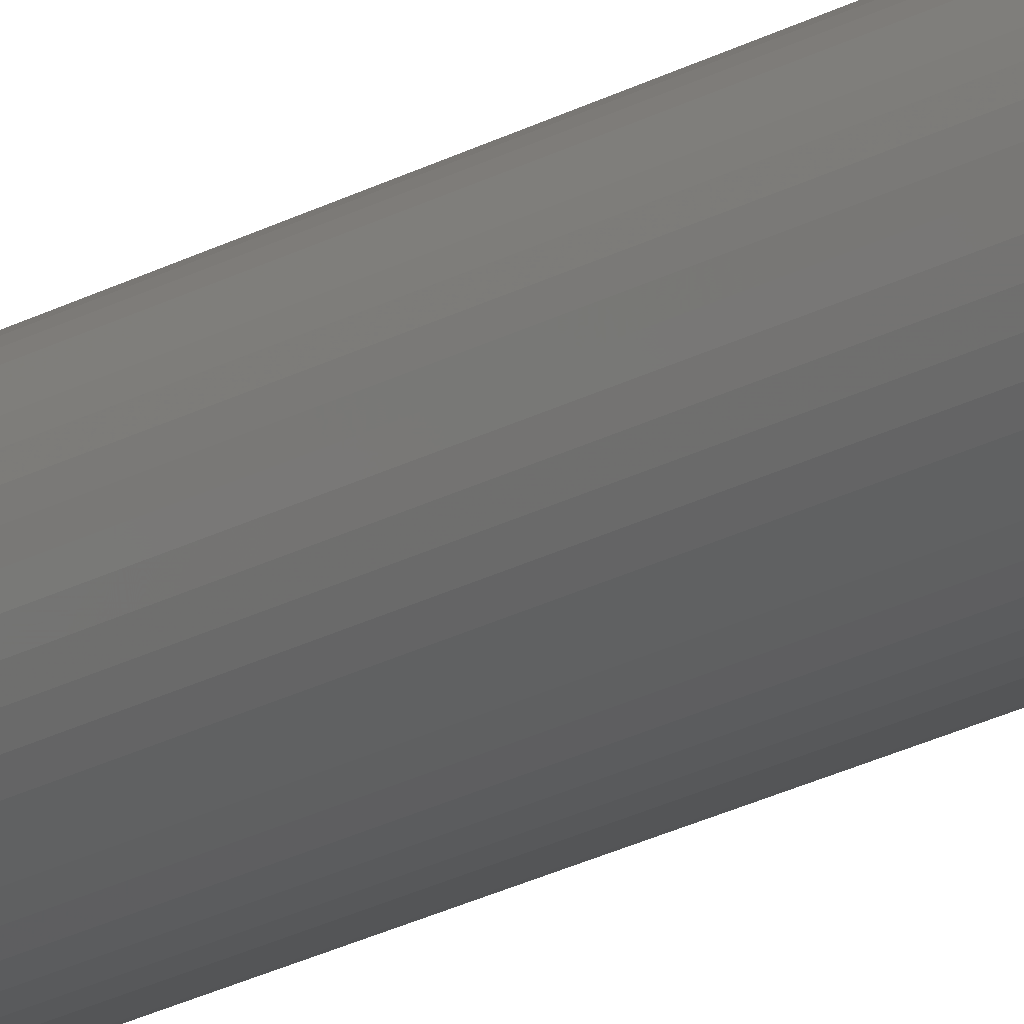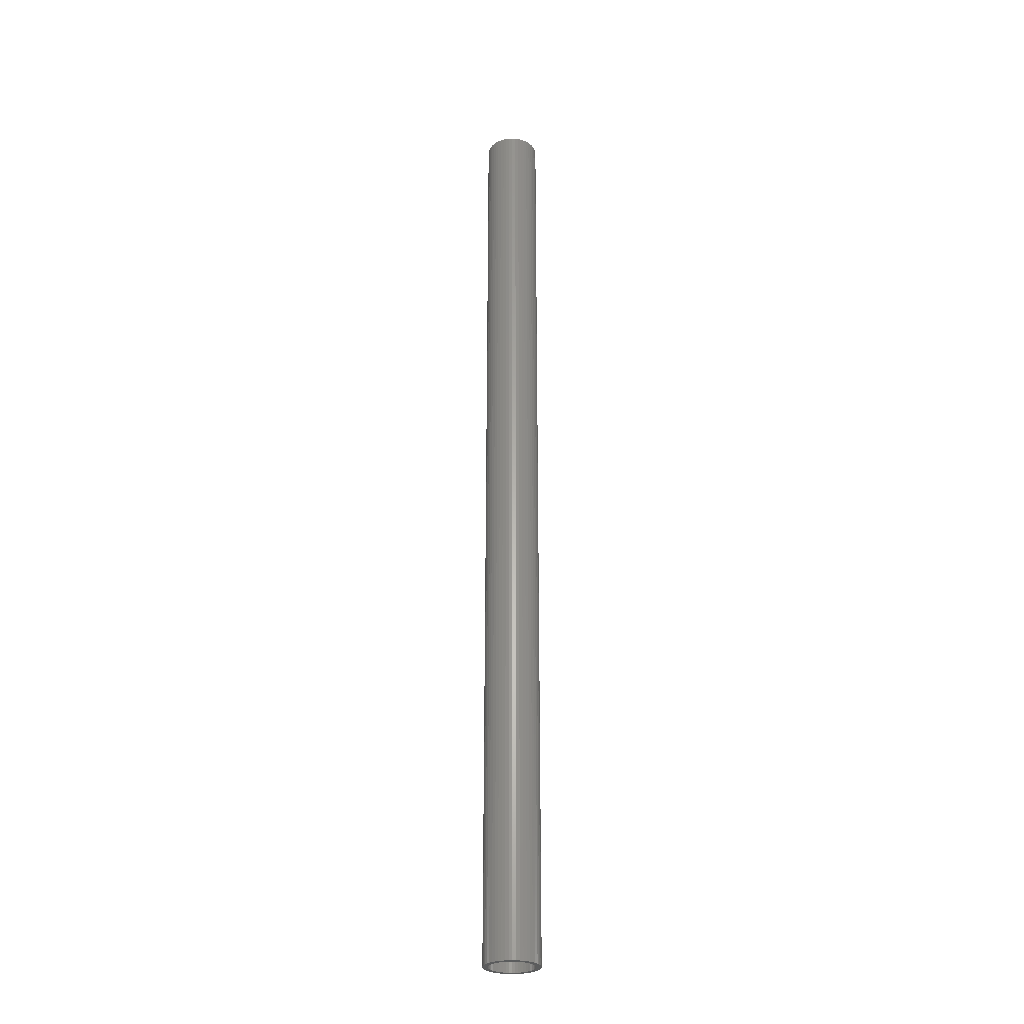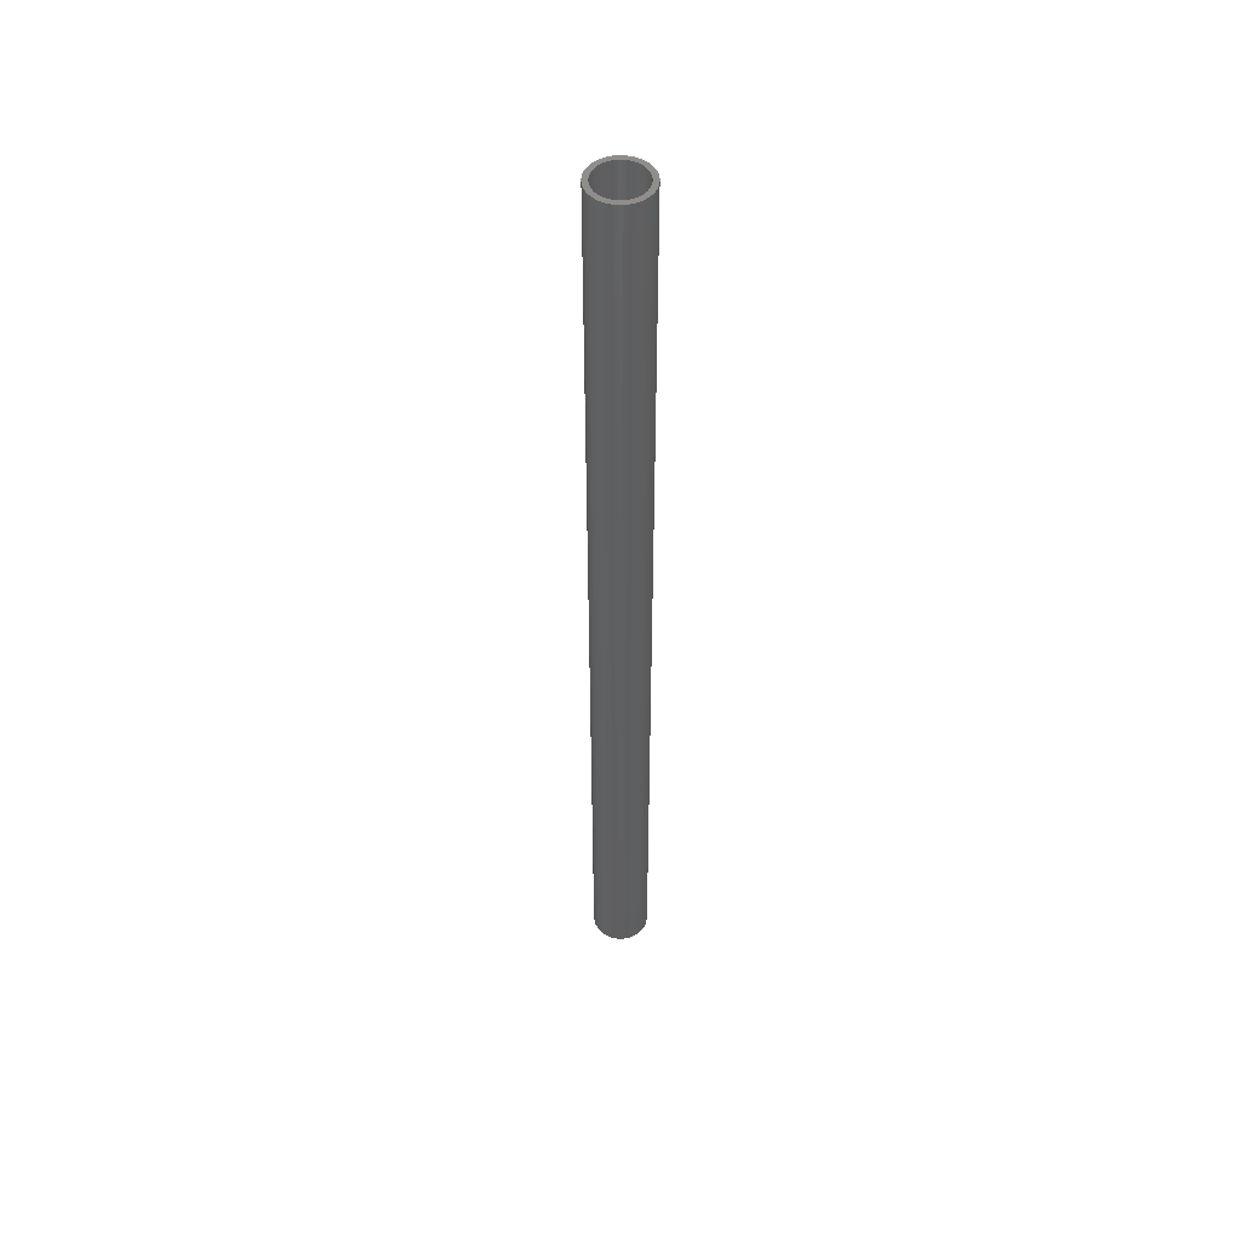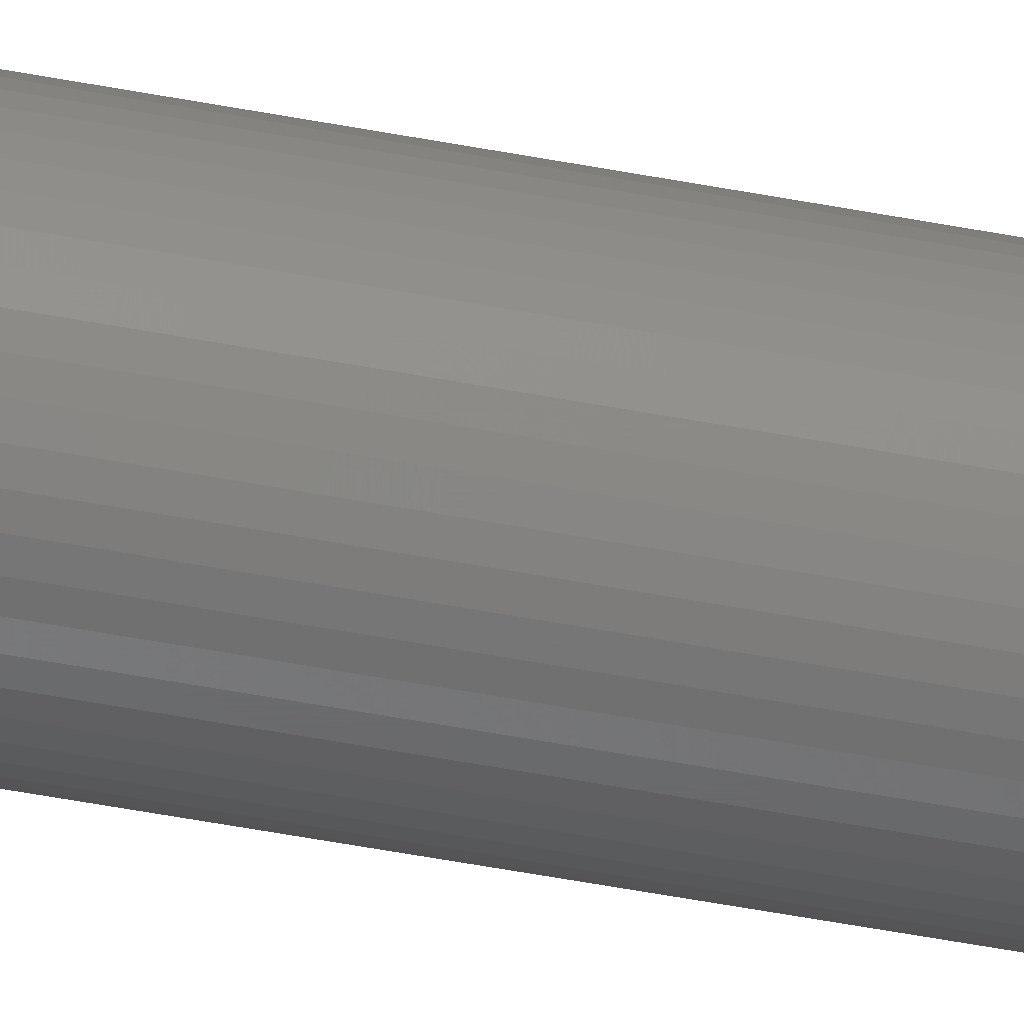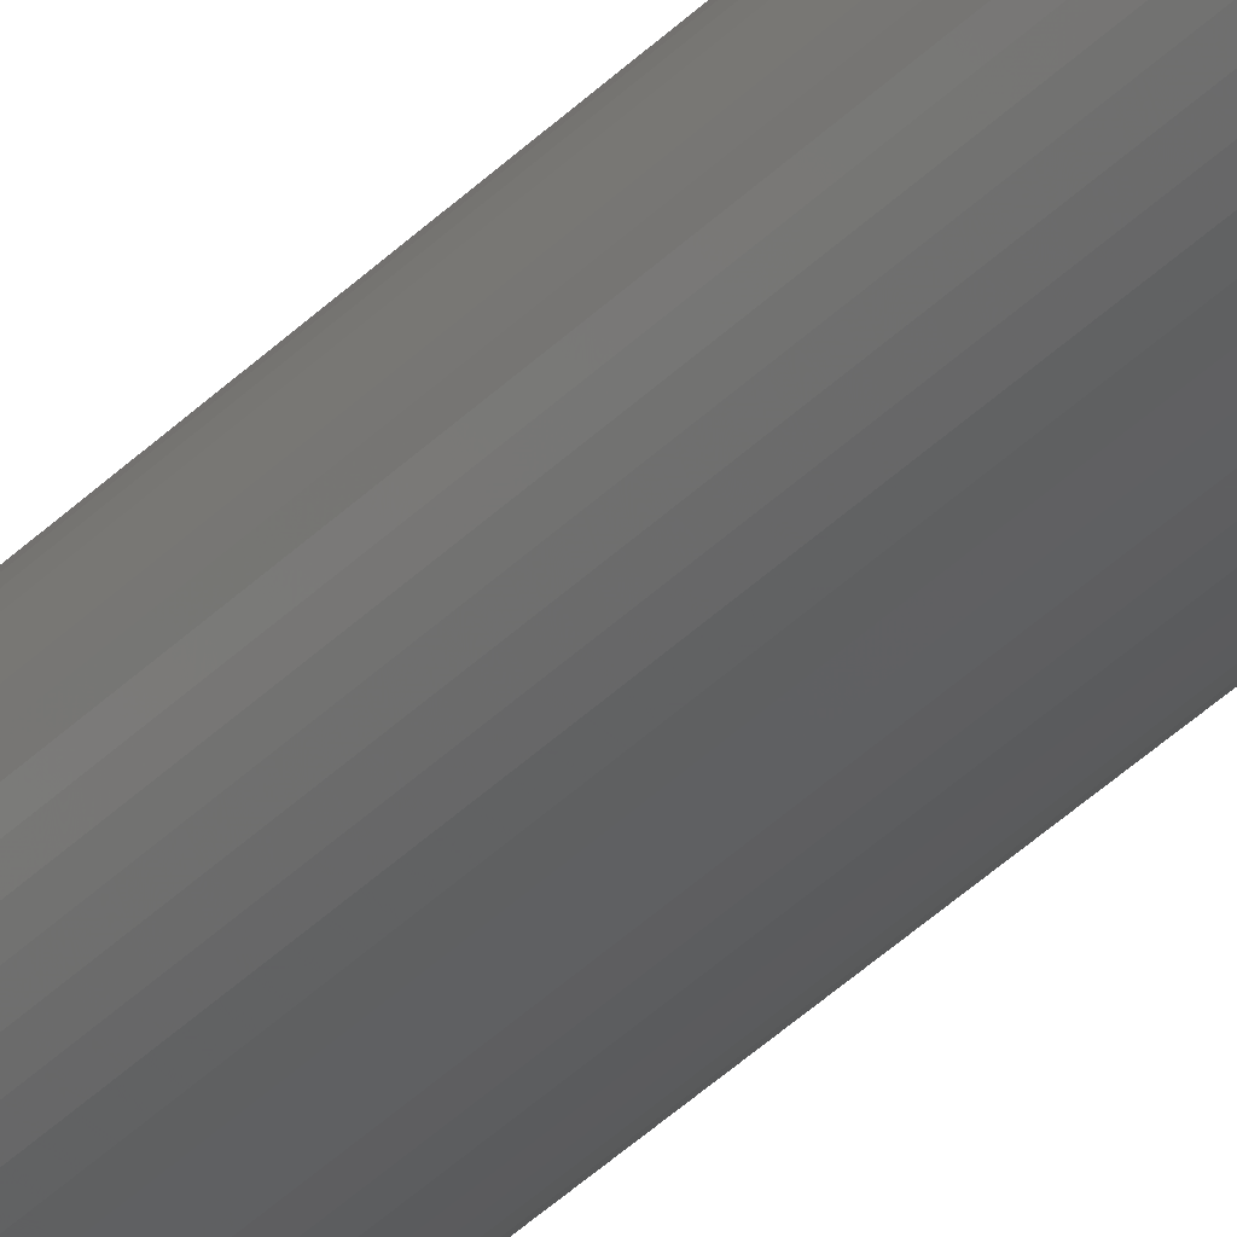
<metadata>
{"format":"stl","ext":"stl","renderer":"f3d","projection":"perspective","resolution":1024,"background":"white","views":[{"elev":-19.3,"azim":-42.0,"up":"+Y"},{"elev":-27.6,"azim":17.1,"up":"+Z"},{"elev":49.8,"azim":100.0,"up":"+Z"},{"elev":-47.6,"azim":77.6,"up":"+Y"},{"elev":-36.0,"azim":-37.1,"up":"+Y"}]}
</metadata>
<code>
# stl→obj: 200 verts, 400 faces
v 2.75 0 47.5
v 2.728 0.3447 -47.5
v 2.728 0.3447 47.5
v 2.75 0 -47.5
v -2.75 0 -47.5
v -2.728 0.3447 47.5
v -2.728 0.3447 -47.5
v -2.75 0 47.5
v 0.1727 2.745 -47.5
v -0.1727 2.745 47.5
v 0.1727 2.745 47.5
v -0.1727 2.745 -47.5
v -0.1727 -2.745 -47.5
v 0.1727 -2.745 47.5
v -0.1727 -2.745 47.5
v 0.1727 -2.745 -47.5
v 2.005 1.883 -47.5
v 1.753 2.119 47.5
v 2.005 1.883 47.5
v 1.753 2.119 -47.5
v -1.753 2.119 -47.5
v -2.005 1.883 47.5
v -1.753 2.119 47.5
v -2.005 1.883 -47.5
v -0.8498 2.615 -47.5
v -1.171 2.488 47.5
v -0.8498 2.615 47.5
v -1.171 2.488 -47.5
v 2.41 -1.325 47.5
v 2.557 -1.012 -47.5
v 2.557 -1.012 47.5
v 2.41 -1.325 -47.5
v 2.557 1.012 47.5
v 2.41 1.325 -47.5
v 2.41 1.325 47.5
v 2.557 1.012 -47.5
v 1.171 2.488 -47.5
v 0.8498 2.615 47.5
v 1.171 2.488 47.5
v 0.8498 2.615 -47.5
v 1.474 2.322 47.5
v 1.474 2.322 -47.5
v -2.557 1.012 -47.5
v -2.41 1.325 47.5
v -2.41 1.325 -47.5
v -2.557 1.012 47.5
v -2.225 1.616 -47.5
v -2.225 1.616 47.5
v 2.25 0 47.5
v 2.232 0.282 47.5
v 2.664 0.6839 47.5
v 2.728 -0.3447 47.5
v 2.179 0.5596 47.5
v 2.232 -0.282 47.5
v 2.092 0.8283 47.5
v 2.664 -0.6839 47.5
v 2.179 -0.5596 47.5
v 1.972 1.084 47.5
v 2.225 1.616 47.5
v 1.82 1.323 47.5
v 1.64 1.54 47.5
v 1.434 1.734 47.5
v 1.206 1.9 47.5
v 0.958 2.036 47.5
v 0.6953 2.14 47.5
v 0.5153 2.701 47.5
v 0.4216 2.21 47.5
v 0.1413 2.246 47.5
v -0.1413 2.246 47.5
v -0.4216 2.21 47.5
v -0.5153 2.701 47.5
v -0.6953 2.14 47.5
v -0.958 2.036 47.5
v -1.206 1.9 47.5
v -1.474 2.322 47.5
v -1.434 1.734 47.5
v -1.64 1.54 47.5
v -1.82 1.323 47.5
v -1.972 1.084 47.5
v -2.092 0.8283 47.5
v -2.179 0.5596 47.5
v -2.664 0.6839 47.5
v 2.092 -0.8283 47.5
v 1.972 -1.084 47.5
v 2.225 -1.616 47.5
v 1.82 -1.323 47.5
v 2.005 -1.883 47.5
v 1.64 -1.54 47.5
v 1.753 -2.119 47.5
v 1.434 -1.734 47.5
v 1.474 -2.322 47.5
v 1.206 -1.9 47.5
v 1.171 -2.488 47.5
v 0.958 -2.036 47.5
v 0.8498 -2.615 47.5
v 0.6953 -2.14 47.5
v 0.5153 -2.701 47.5
v 0.4216 -2.21 47.5
v 0.1413 -2.246 47.5
v -0.1413 -2.246 47.5
v -0.4216 -2.21 47.5
v -0.5153 -2.701 47.5
v -0.6953 -2.14 47.5
v -0.8498 -2.615 47.5
v -0.958 -2.036 47.5
v -1.171 -2.488 47.5
v -1.206 -1.9 47.5
v -1.474 -2.322 47.5
v -1.434 -1.734 47.5
v -1.753 -2.119 47.5
v -1.64 -1.54 47.5
v -2.005 -1.883 47.5
v -1.82 -1.323 47.5
v -2.225 -1.616 47.5
v -1.972 -1.084 47.5
v -2.41 -1.325 47.5
v -2.092 -0.8283 47.5
v -2.557 -1.012 47.5
v -2.179 -0.5596 47.5
v -2.664 -0.6839 47.5
v -2.232 -0.282 47.5
v -2.728 -0.3447 47.5
v -2.25 0 47.5
v -2.232 0.282 47.5
v -1.474 2.322 -47.5
v -0.5153 2.701 -47.5
v 2.25 0 -47.5
v 2.728 -0.3447 -47.5
v 2.232 -0.282 -47.5
v 2.664 -0.6839 -47.5
v 2.179 -0.5596 -47.5
v 2.232 0.282 -47.5
v 2.092 -0.8283 -47.5
v 2.664 0.6839 -47.5
v 2.179 0.5596 -47.5
v 1.972 -1.084 -47.5
v 2.225 -1.616 -47.5
v 1.82 -1.323 -47.5
v 2.005 -1.883 -47.5
v 1.64 -1.54 -47.5
v 1.753 -2.119 -47.5
v 1.434 -1.734 -47.5
v 1.474 -2.322 -47.5
v 1.206 -1.9 -47.5
v 1.171 -2.488 -47.5
v 0.958 -2.036 -47.5
v 0.8498 -2.615 -47.5
v 0.6953 -2.14 -47.5
v 0.5153 -2.701 -47.5
v 0.4216 -2.21 -47.5
v 0.1413 -2.246 -47.5
v -0.1413 -2.246 -47.5
v -0.4216 -2.21 -47.5
v -0.5153 -2.701 -47.5
v -0.6953 -2.14 -47.5
v -0.8498 -2.615 -47.5
v -0.958 -2.036 -47.5
v -1.171 -2.488 -47.5
v -1.206 -1.9 -47.5
v -1.474 -2.322 -47.5
v -1.434 -1.734 -47.5
v -1.753 -2.119 -47.5
v -1.64 -1.54 -47.5
v -2.005 -1.883 -47.5
v -1.82 -1.323 -47.5
v -2.225 -1.616 -47.5
v -1.972 -1.084 -47.5
v -2.41 -1.325 -47.5
v -2.092 -0.8283 -47.5
v -2.557 -1.012 -47.5
v -2.179 -0.5596 -47.5
v -2.664 -0.6839 -47.5
v 2.092 0.8283 -47.5
v 1.972 1.084 -47.5
v 2.225 1.616 -47.5
v 1.82 1.323 -47.5
v 1.64 1.54 -47.5
v 1.434 1.734 -47.5
v 1.206 1.9 -47.5
v 0.958 2.036 -47.5
v 0.6953 2.14 -47.5
v 0.5153 2.701 -47.5
v 0.4216 2.21 -47.5
v 0.1413 2.246 -47.5
v -0.1413 2.246 -47.5
v -0.4216 2.21 -47.5
v -0.6953 2.14 -47.5
v -0.958 2.036 -47.5
v -1.206 1.9 -47.5
v -1.434 1.734 -47.5
v -1.64 1.54 -47.5
v -1.82 1.323 -47.5
v -1.972 1.084 -47.5
v -2.092 0.8283 -47.5
v -2.179 0.5596 -47.5
v -2.664 0.6839 -47.5
v -2.232 0.282 -47.5
v -2.25 0 -47.5
v -2.232 -0.282 -47.5
v -2.728 -0.3447 -47.5
f 1 2 3
f 2 1 4
f 5 6 7
f 6 5 8
f 9 10 11
f 10 9 12
f 13 14 15
f 14 13 16
f 17 18 19
f 18 17 20
f 21 22 23
f 22 21 24
f 25 26 27
f 26 25 28
f 29 30 31
f 30 29 32
f 33 34 35
f 34 33 36
f 37 38 39
f 38 37 40
f 20 41 18
f 41 20 42
f 43 44 45
f 44 43 46
f 47 22 24
f 22 47 48
f 49 1 3
f 50 3 51
f 1 49 52
f 53 51 33
f 54 52 49
f 55 33 35
f 52 54 56
f 57 56 54
f 3 50 49
f 58 35 59
f 51 53 50
f 33 55 53
f 60 59 19
f 35 58 55
f 59 60 58
f 61 19 18
f 19 61 60
f 62 18 41
f 18 62 61
f 41 63 62
f 39 63 41
f 39 64 63
f 38 64 39
f 38 65 64
f 66 65 38
f 66 67 65
f 11 67 66
f 11 68 67
f 11 69 68
f 10 69 11
f 10 70 69
f 71 70 10
f 71 72 70
f 27 72 71
f 27 73 72
f 26 73 27
f 26 74 73
f 75 74 26
f 74 75 76
f 23 76 75
f 76 23 77
f 22 77 23
f 77 22 78
f 48 78 22
f 78 48 79
f 44 79 48
f 79 44 80
f 46 80 44
f 80 46 81
f 82 81 46
f 56 57 31
f 83 31 57
f 31 83 29
f 84 29 83
f 29 84 85
f 86 85 84
f 85 86 87
f 88 87 86
f 87 88 89
f 90 89 88
f 89 90 91
f 92 91 90
f 92 93 91
f 94 93 92
f 94 95 93
f 96 95 94
f 96 97 95
f 98 97 96
f 98 14 97
f 99 14 98
f 100 14 99
f 100 15 14
f 101 15 100
f 101 102 15
f 103 102 101
f 103 104 102
f 105 104 103
f 105 106 104
f 107 106 105
f 108 107 109
f 107 108 106
f 110 109 111
f 109 110 108
f 112 111 113
f 114 113 115
f 111 112 110
f 116 115 117
f 118 117 119
f 113 114 112
f 120 119 121
f 122 121 123
f 81 82 124
f 115 116 114
f 6 124 82
f 117 118 116
f 124 6 123
f 119 120 118
f 8 123 6
f 121 122 120
f 123 8 122
f 28 75 26
f 75 28 125
f 126 27 71
f 27 126 25
f 127 4 128
f 129 128 130
f 4 127 2
f 131 130 30
f 132 2 127
f 133 30 32
f 2 132 134
f 135 134 132
f 128 129 127
f 136 32 137
f 130 131 129
f 30 133 131
f 138 137 139
f 32 136 133
f 137 138 136
f 140 139 141
f 139 140 138
f 142 141 143
f 141 142 140
f 143 144 142
f 145 144 143
f 145 146 144
f 147 146 145
f 147 148 146
f 149 148 147
f 149 150 148
f 16 150 149
f 16 151 150
f 16 152 151
f 13 152 16
f 13 153 152
f 154 153 13
f 154 155 153
f 156 155 154
f 156 157 155
f 158 157 156
f 158 159 157
f 160 159 158
f 159 160 161
f 162 161 160
f 161 162 163
f 164 163 162
f 163 164 165
f 166 165 164
f 165 166 167
f 168 167 166
f 167 168 169
f 170 169 168
f 169 170 171
f 172 171 170
f 134 135 36
f 173 36 135
f 36 173 34
f 174 34 173
f 34 174 175
f 176 175 174
f 175 176 17
f 177 17 176
f 17 177 20
f 178 20 177
f 20 178 42
f 179 42 178
f 179 37 42
f 180 37 179
f 180 40 37
f 181 40 180
f 181 182 40
f 183 182 181
f 183 9 182
f 184 9 183
f 185 9 184
f 185 12 9
f 186 12 185
f 186 126 12
f 187 126 186
f 187 25 126
f 188 25 187
f 188 28 25
f 189 28 188
f 125 189 190
f 189 125 28
f 21 190 191
f 190 21 125
f 24 191 192
f 47 192 193
f 191 24 21
f 45 193 194
f 43 194 195
f 192 47 24
f 196 195 197
f 7 197 198
f 171 172 199
f 193 45 47
f 200 199 172
f 194 43 45
f 199 200 198
f 195 196 43
f 5 198 200
f 197 7 196
f 198 5 7
f 16 97 14
f 97 16 149
f 147 93 95
f 93 147 145
f 51 36 33
f 36 51 134
f 3 134 51
f 134 3 2
f 59 17 19
f 17 59 175
f 35 175 59
f 175 35 34
f 40 66 38
f 66 40 182
f 182 11 66
f 11 182 9
f 42 39 41
f 39 42 37
f 45 48 47
f 48 45 44
f 196 46 43
f 46 196 82
f 7 82 196
f 82 7 6
f 125 23 75
f 23 125 21
f 12 71 10
f 71 12 126
f 52 4 1
f 4 52 128
f 87 137 85
f 137 87 139
f 164 110 112
f 110 164 162
f 168 118 170
f 118 168 116
f 164 114 166
f 114 164 112
f 145 91 93
f 91 145 143
f 31 130 56
f 130 31 30
f 85 32 29
f 32 85 137
f 172 122 200
f 122 172 120
f 200 8 5
f 8 200 122
f 170 120 172
f 120 170 118
f 143 89 91
f 89 143 141
f 149 95 97
f 95 149 147
f 56 128 52
f 128 56 130
f 158 104 106
f 104 158 156
f 156 102 104
f 102 156 154
f 166 116 168
f 116 166 114
f 141 87 89
f 87 141 139
f 160 106 108
f 106 160 158
f 154 15 102
f 15 154 13
f 162 108 110
f 108 162 160
f 127 50 132
f 50 127 49
f 123 197 124
f 197 123 198
f 185 68 69
f 68 185 184
f 151 100 99
f 100 151 152
f 140 86 138
f 86 140 88
f 178 61 62
f 61 178 177
f 191 76 77
f 76 191 190
f 188 72 73
f 72 188 187
f 173 58 174
f 58 173 55
f 132 53 135
f 53 132 50
f 181 64 65
f 64 181 180
f 183 65 67
f 65 183 181
f 179 62 63
f 62 179 178
f 79 192 78
f 192 79 193
f 78 191 77
f 191 78 192
f 81 194 80
f 194 81 195
f 189 73 74
f 73 189 188
f 186 69 70
f 69 186 185
f 150 99 98
f 99 150 151
f 135 55 173
f 55 135 53
f 176 61 177
f 61 176 60
f 174 60 176
f 60 174 58
f 184 67 68
f 67 184 183
f 180 63 64
f 63 180 179
f 80 193 79
f 193 80 194
f 124 195 81
f 195 124 197
f 190 74 76
f 74 190 189
f 187 70 72
f 70 187 186
f 138 84 136
f 84 138 86
f 131 54 129
f 54 131 57
f 140 90 88
f 90 140 142
f 146 96 94
f 96 146 148
f 133 57 131
f 57 133 83
f 136 83 133
f 83 136 84
f 129 49 127
f 49 129 54
f 111 165 113
f 165 111 163
f 115 169 117
f 169 115 167
f 117 171 119
f 171 117 169
f 121 198 123
f 198 121 199
f 142 92 90
f 92 142 144
f 144 94 92
f 94 144 146
f 148 98 96
f 98 148 150
f 152 101 100
f 101 152 153
f 157 107 105
f 107 157 159
f 161 111 109
f 111 161 163
f 113 167 115
f 167 113 165
f 119 199 121
f 199 119 171
f 153 103 101
f 103 153 155
f 155 105 103
f 105 155 157
f 159 109 107
f 109 159 161

</code>
